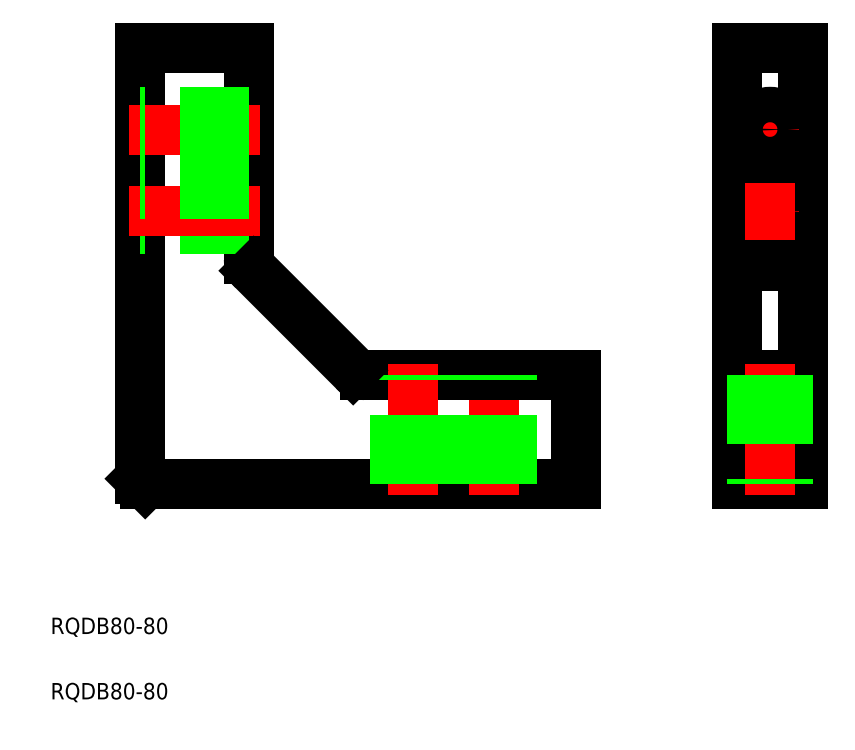
<metadata>
{"format":"dxf","ext":"dxf","renderer":"ezdxf+matplotlib","layout":"modelspace","background":"white","min_lineweight":24,"dpi":150}
</metadata>
<code>
0
SECTION
2
ENTITIES
0
LINE
8
0
10
0
20
0
30
0
11
0
21
80
31
0
0
LINE
8
0
10
0
20
80
30
0
11
12
21
80
31
0
0
LINE
8
0
10
12
20
80
30
0
11
12
21
0
31
0
0
LINE
8
0
10
12
20
0
30
0
11
0
21
0
31
0
0
LINE
8
0
10
0
20
40
30
0
11
12
21
40
31
0
0
LINE
8
CENTER
10
11.25
20
65
30
0
11
0.75
21
65
31
0
0
LINE
8
CENTER
10
6
20
70.25
30
0
11
6
21
59.75
31
0
0
LINE
8
0
10
12
20
20
30
0
11
0
21
20
31
0
0
LINE
8
0
10
-109.5
20
1
30
0
11
-109.5
21
80
31
0
0
LINE
8
0
10
-109.5
20
80
30
0
11
-89.54
21
80
31
0
0
LINE
8
0
10
-89.54
20
80
30
0
11
-89.54
21
41.24
31
0
0
LINE
8
0
10
-29.54
20
20
30
0
11
-29.54
21
2e-16
31
0
0
LINE
8
0
10
-29.54
20
2e-16
30
0
11
-108.5
21
2e-16
31
0
0
LINE
8
CENTER
10
-87.54
20
65
30
0
11
-111.5
21
65
31
0
0
LINE
8
0
10
-89.54
20
68.25
30
0
11
-109.5
21
68.25
31
0
0
LINE
8
0
10
-89.54
20
61.75
30
0
11
-109.5
21
61.75
31
0
0
LINE
8
CENTER
10
-44.54
20
-2
30
0
11
-44.54
21
22
31
0
0
LINE
8
0
10
-68.29
20
20
30
0
11
-29.54
21
20
31
0
0
LINE
8
0
10
-47.79
20
0
30
0
11
-47.79
21
20
31
0
0
LINE
8
0
10
-41.29
20
0
30
0
11
-41.29
21
20
31
0
0
LINE
8
CENTER
10
6
20
22
30
0
11
6
21
-2
31
0
0
LINE
8
0
10
2.75
20
20
30
0
11
2.75
21
0
31
0
0
LINE
8
0
10
9.25
20
20
30
0
11
9.25
21
0
31
0
0
LINE
8
0
10
-109.5
20
1
30
0
11
-108.5
21
2e-16
31
0
0
TEXT
8
0
10
-125.9
20
-27.46
30
0
40
3
1
RQDB80-80
0
LINE
8
0
10
-89.54
20
46.75
30
0
11
-109.5
21
46.75
31
0
0
LINE
8
CENTER
10
-87.54
20
50
30
0
11
-111.5
21
50
31
0
0
LINE
8
0
10
-89.54
20
53.25
30
0
11
-109.5
21
53.25
31
0
0
TEXT
8
0
10
-125.9
20
-39.44
30
0
40
3
1
RQDB80-80
0
LINE
8
CENTER
10
-59.54
20
-2
30
0
11
-59.54
21
22
31
0
0
LINE
8
0
10
-62.79
20
0
30
0
11
-62.79
21
20
31
0
0
LINE
8
0
10
-56.29
20
0
30
0
11
-56.29
21
20
31
0
0
CIRCLE
8
0
10
6
20
65
30
0
40
3.25
0
LINE
8
CENTER
10
11.25
20
50
30
0
11
0.75
21
50
31
0
0
CIRCLE
8
0
10
6
20
50
30
0
40
3.25
0
LINE
8
CENTER
10
6
20
55.25
30
0
11
6
21
44.75
31
0
0
LINE
8
0
10
-88.66
20
39.12
30
0
11
-70.41
21
20.88
31
0
0
ARC
8
0
10
-86.54
20
41.24
30
0
40
3
50
180
51
225
0
ARC
8
0
10
-68.29
20
23
30
0
40
3
50
225
51
270
0
ENDSEC
0
EOF

</code>
